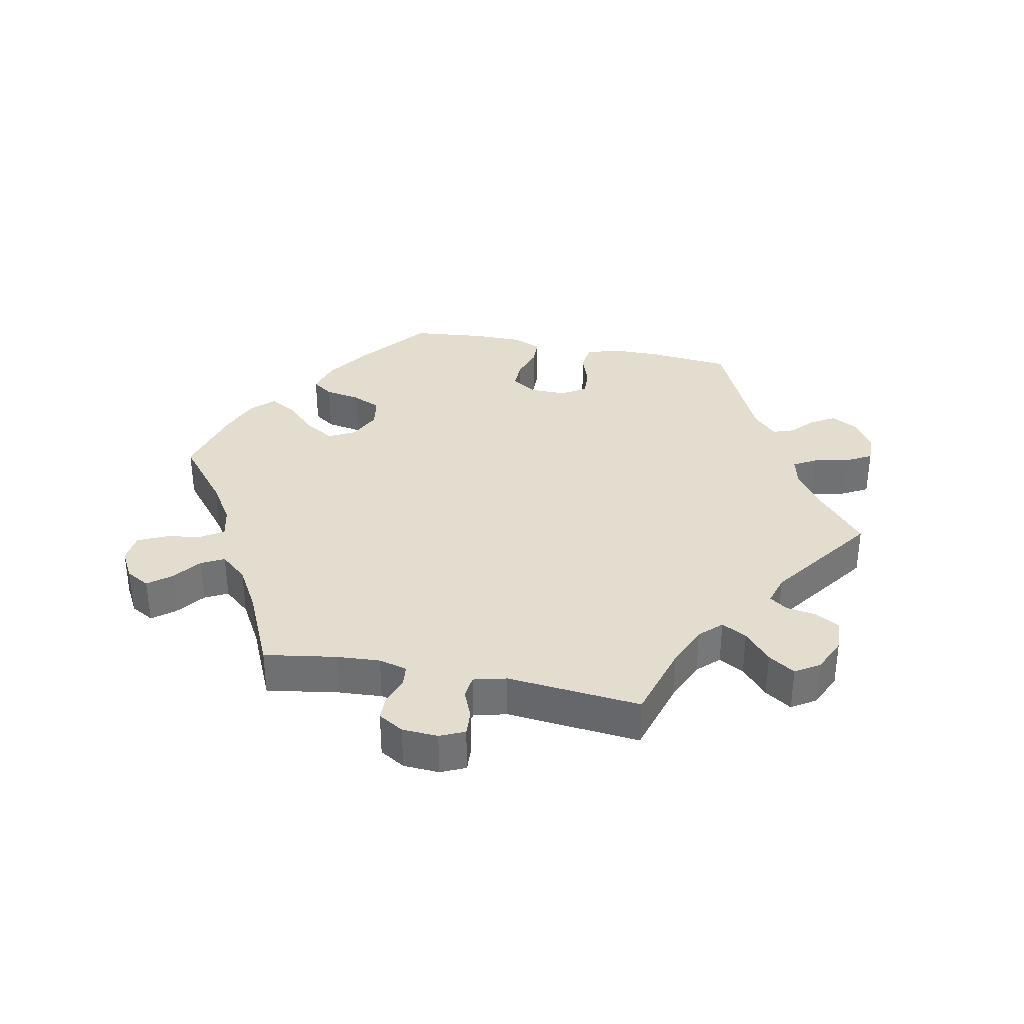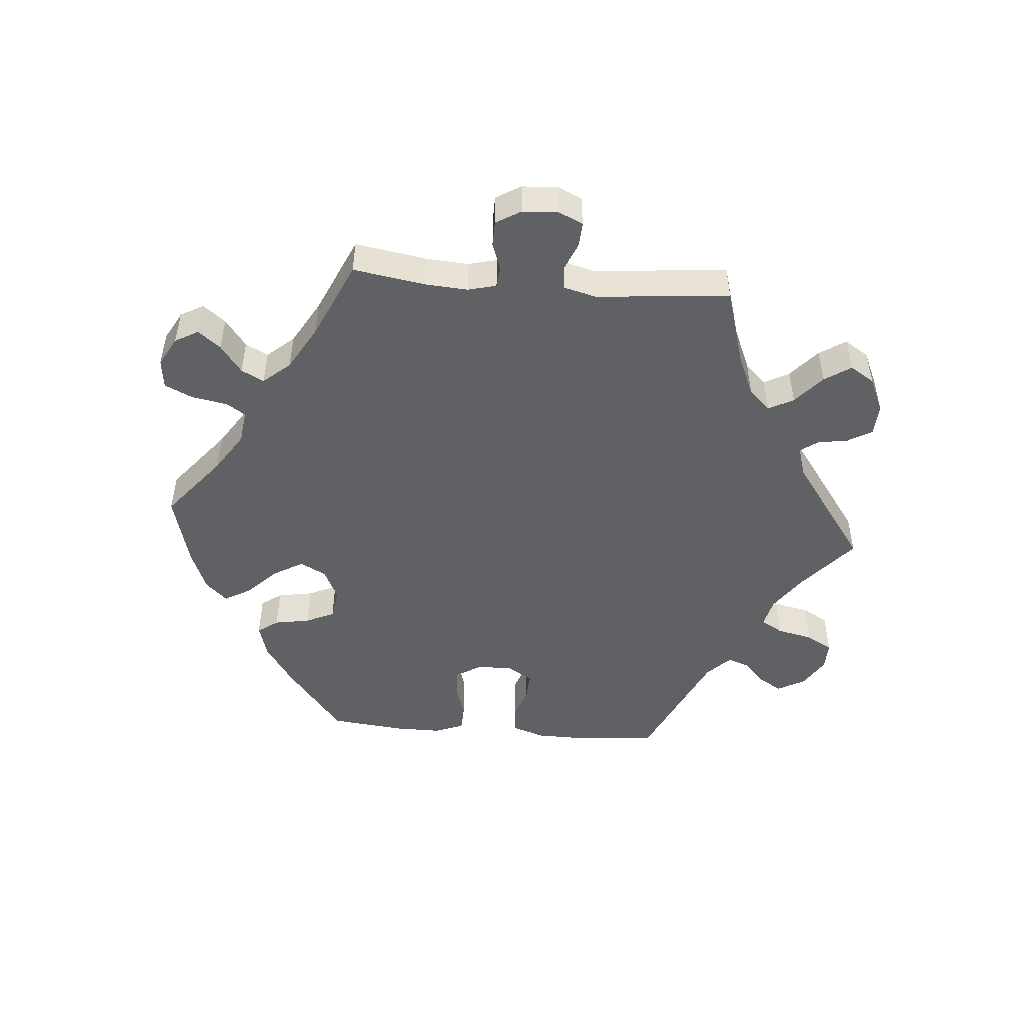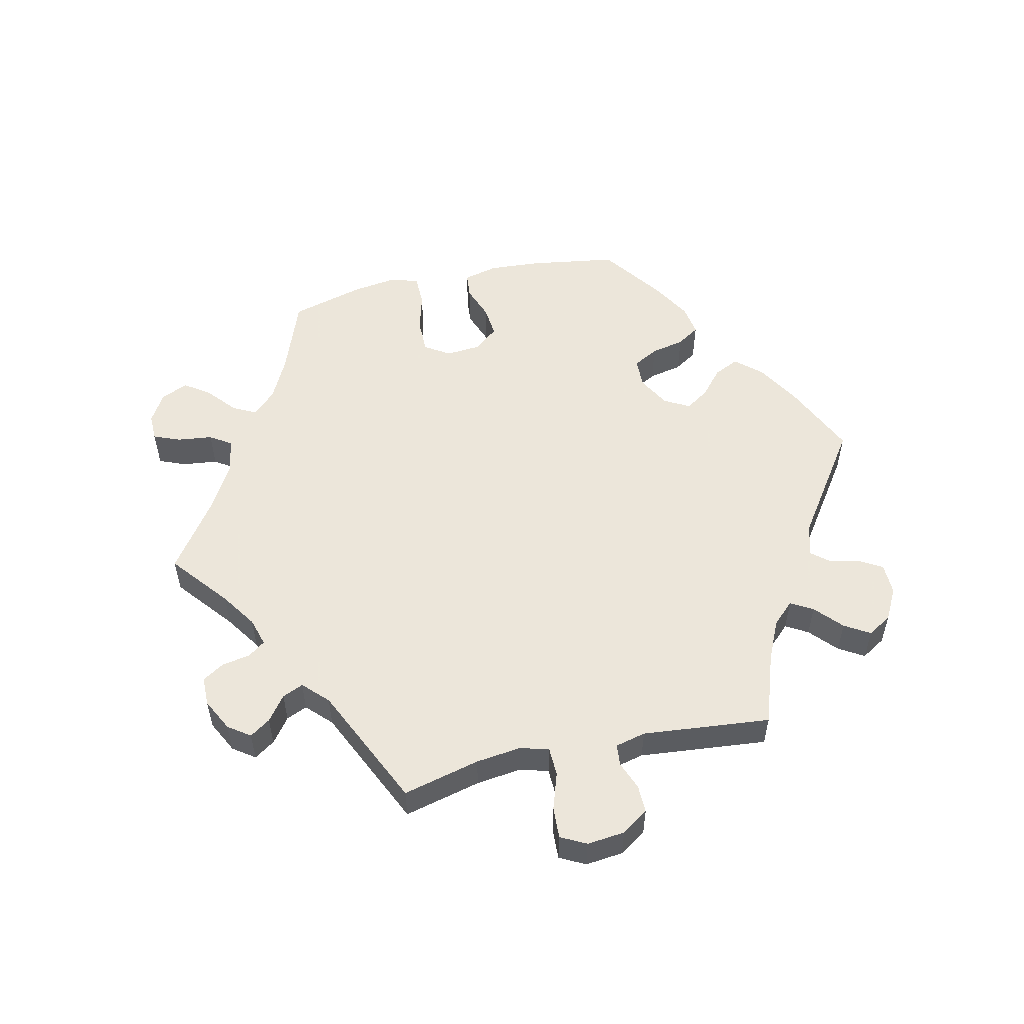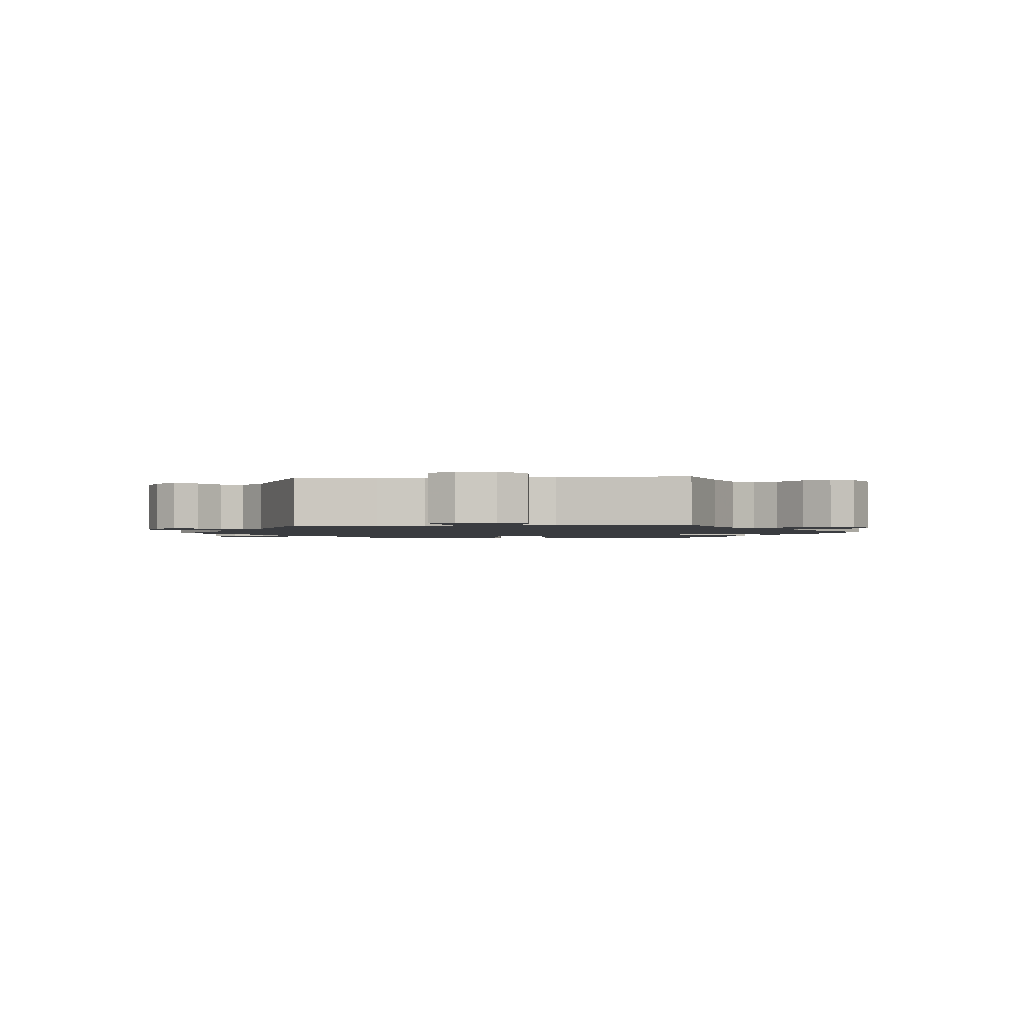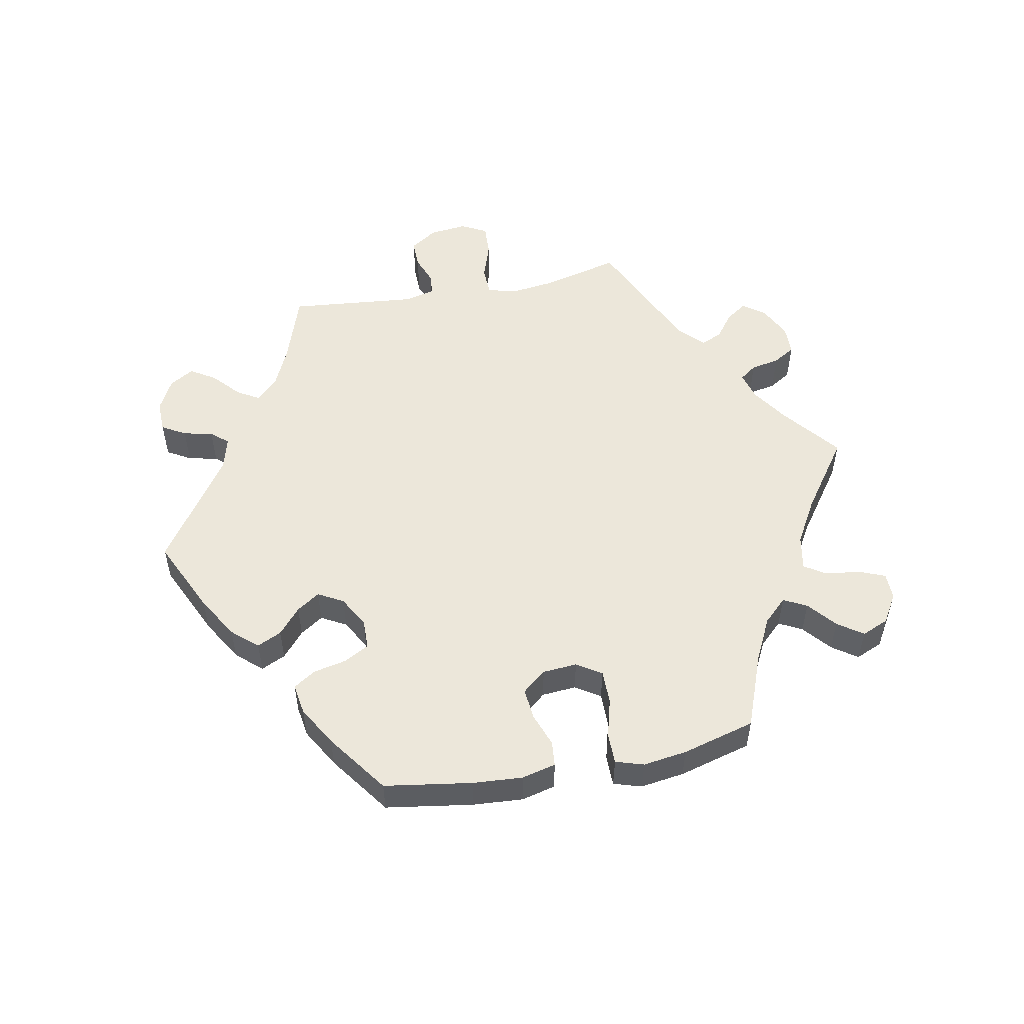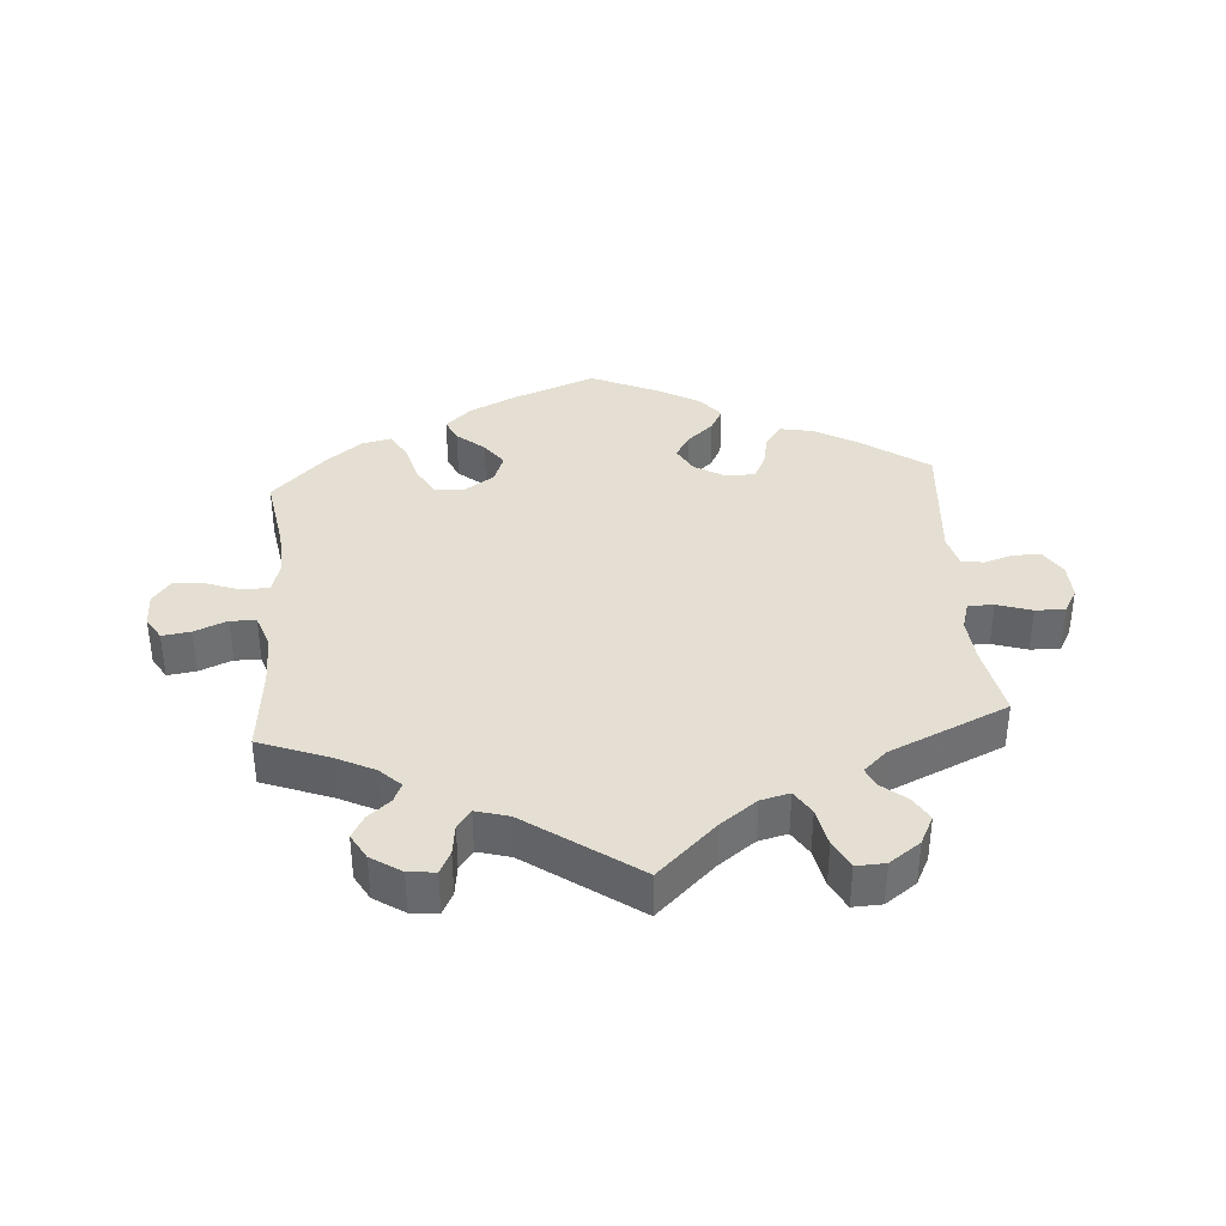
<metadata>
{"format":"obj","ext":"obj","renderer":"f3d","projection":"perspective","resolution":1024,"background":"white","views":[{"elev":34.8,"azim":-18.5,"up":"+Y"},{"elev":-49.0,"azim":-34.7,"up":"+Y"},{"elev":54.2,"azim":17.1,"up":"+Y"},{"elev":-1.8,"azim":34.2,"up":"+Y"},{"elev":53.6,"azim":-161.0,"up":"+Y"},{"elev":37.2,"azim":-4.2,"up":"+Y"}]}
</metadata>
<code>
v 0.479 0.07 0.178
v 0.473 0.07 0.111
v 0.486 0.07 0.067
v 0.525 0.07 0.067
v 0.578 0.07 0.084
v 0.623 0.07 0.085
v 0.644 0.07 0.047
v 0.642 0.07 -0.007
v 0.617 0.07 -0.048
v 0.575 0.07 -0.048
v 0.531 0.07 -0.034
v 0.497 0.07 -0.04
v 0.484 0.07 -0.089
v 0.501 0.07 -0.288
v 0.399 0.07 -0.36
v 0.333 0.07 -0.397
v 0.282 0.07 -0.407
v 0.258 0.07 -0.373
v 0.248 0.07 -0.322
v 0.229 0.07 -0.284
v 0.185 0.07 -0.283
v 0.138 0.07 -0.311
v 0.116 0.07 -0.351
v 0.139 0.07 -0.388
v 0.178 0.07 -0.423
v 0.197 0.07 -0.459
v 0.167 0.07 -0.496
v 0.106 0.07 -0.531
v 0.001 0.07 -0.578
v -0.126 0.07 -0.529
v -0.196 0.07 -0.495
v -0.235 0.07 -0.458
v -0.219 0.07 -0.423
v -0.177 0.07 -0.388
v -0.149 0.07 -0.349
v -0.166 0.07 -0.305
v -0.21 0.07 -0.275
v -0.255 0.07 -0.277
v -0.281 0.07 -0.322
v -0.297 0.07 -0.382
v -0.321 0.07 -0.423
v -0.365 0.07 -0.413
v -0.419 0.07 -0.371
v -0.501 0.07 -0.289
v -0.481 0.07 -0.167
v -0.477 0.07 -0.095
v -0.491 0.07 -0.048
v -0.531 0.07 -0.046
v -0.584 0.07 -0.065
v -0.631 0.07 -0.069
v -0.658 0.07 -0.033
v -0.659 0.07 0.018
v -0.638 0.07 0.053
v -0.595 0.07 0.047
v -0.545 0.07 0.026
v -0.506 0.07 0.028
v -0.488 0.07 0.079
v -0.488 0.07 0.157
v -0.501 0.07 0.289
v -0.396 0.07 0.329
v -0.337 0.07 0.358
v -0.305 0.07 0.389
v -0.318 0.07 0.418
v -0.352 0.07 0.447
v -0.371 0.07 0.481
v -0.349 0.07 0.52
v -0.303 0.07 0.55
v -0.262 0.07 0.554
v -0.245 0.07 0.52
v -0.239 0.07 0.473
v -0.218 0.07 0.445
v -0.168 0.07 0.459
v 0 0.07 0.578
v 0.088 0.07 0.494
v 0.144 0.07 0.452
v 0.188 0.07 0.441
v 0.211 0.07 0.478
v 0.223 0.07 0.537
v 0.245 0.07 0.58
v 0.289 0.07 0.578
v 0.336 0.07 0.544
v 0.358 0.07 0.5
v 0.336 0.07 0.463
v 0.3 0.07 0.434
v 0.286 0.07 0.404
v 0.321 0.07 0.371
v 0.501 0.07 0.29
v 0.479 0 0.178
v 0.473 0 0.111
v 0.486 0 0.067
v 0.525 0 0.067
v 0.578 0 0.084
v 0.623 0 0.085
v 0.644 0 0.047
v 0.642 0 -0.007
v 0.617 0 -0.048
v 0.575 0 -0.048
v 0.531 0 -0.034
v 0.497 0 -0.04
v 0.484 0 -0.089
v 0.501 0 -0.288
v 0.399 0 -0.36
v 0.333 0 -0.397
v 0.282 0 -0.407
v 0.258 0 -0.373
v 0.248 0 -0.322
v 0.229 0 -0.284
v 0.185 0 -0.283
v 0.138 0 -0.311
v 0.116 0 -0.351
v 0.139 0 -0.388
v 0.178 0 -0.423
v 0.197 0 -0.459
v 0.167 0 -0.496
v 0.106 0 -0.531
v 0.001 0 -0.578
v -0.126 0 -0.529
v -0.196 0 -0.495
v -0.235 0 -0.458
v -0.219 0 -0.423
v -0.177 0 -0.388
v -0.149 0 -0.349
v -0.166 0 -0.305
v -0.21 0 -0.275
v -0.255 0 -0.277
v -0.281 0 -0.322
v -0.297 0 -0.382
v -0.321 0 -0.423
v -0.365 0 -0.413
v -0.419 0 -0.371
v -0.501 0 -0.289
v -0.481 0 -0.167
v -0.477 0 -0.095
v -0.491 0 -0.048
v -0.531 0 -0.046
v -0.584 0 -0.065
v -0.631 0 -0.069
v -0.658 0 -0.033
v -0.659 0 0.018
v -0.638 0 0.053
v -0.595 0 0.047
v -0.545 0 0.026
v -0.506 0 0.028
v -0.488 0 0.079
v -0.488 0 0.157
v -0.501 0 0.289
v -0.396 0 0.329
v -0.337 0 0.358
v -0.305 0 0.389
v -0.318 0 0.418
v -0.352 0 0.447
v -0.371 0 0.481
v -0.349 0 0.52
v -0.303 0 0.55
v -0.262 0 0.554
v -0.245 0 0.52
v -0.239 0 0.473
v -0.218 0 0.445
v -0.168 0 0.459
v 0 0 0.578
v 0.088 0 0.494
v 0.144 0 0.452
v 0.188 0 0.441
v 0.211 0 0.478
v 0.223 0 0.537
v 0.245 0 0.58
v 0.289 0 0.578
v 0.336 0 0.544
v 0.358 0 0.5
v 0.336 0 0.463
v 0.3 0 0.434
v 0.286 0 0.404
v 0.321 0 0.371
v 0.501 0 0.29
f 86 87 1
f 85 86 1 2
f 81 82 83 84
f 81 84 85
f 80 81 85
f 77 78 79 80
f 76 77 80 85
f 75 76 85 2
f 72 73 74
f 71 72 74 75
f 67 68 69 70
f 67 70 71
f 66 67 71
f 63 64 65 66
f 62 63 66 71
f 61 62 71 75
f 58 59 60
f 57 58 60 61
f 56 57 61 75
f 52 53 54 55
f 52 55 56
f 51 52 56
f 48 49 50 51
f 47 48 51 56
f 46 47 56 75
f 42 43 44 45
f 39 40 41 42
f 38 39 42 45
f 37 38 45 46
f 31 32 33 34
f 31 34 35
f 30 31 35
f 29 30 35
f 28 29 35 36
f 24 25 26 27
f 23 24 27 28
f 16 17 18 19
f 16 19 20
f 13 14 15 16
f 12 13 16 20
f 8 9 10 11
f 8 11 12
f 7 8 12
f 4 5 6 7
f 3 4 7 12
f 37 46 75 2
f 23 28 36
f 22 23 36 37
f 21 22 37 2
f 12 20 21
f 2 3 12 21
f 88 174 173
f 89 88 173 172
f 171 170 169 168
f 172 171 168
f 172 168 167
f 167 166 165 164
f 172 167 164 163
f 89 172 163 162
f 161 160 159
f 162 161 159 158
f 157 156 155 154
f 158 157 154
f 158 154 153
f 153 152 151 150
f 158 153 150 149
f 162 158 149 148
f 147 146 145
f 148 147 145 144
f 162 148 144 143
f 142 141 140 139
f 143 142 139
f 143 139 138
f 138 137 136 135
f 143 138 135 134
f 162 143 134 133
f 132 131 130 129
f 129 128 127 126
f 132 129 126 125
f 133 132 125 124
f 121 120 119 118
f 122 121 118
f 122 118 117
f 122 117 116
f 123 122 116 115
f 114 113 112 111
f 115 114 111 110
f 106 105 104 103
f 107 106 103
f 103 102 101 100
f 107 103 100 99
f 98 97 96 95
f 99 98 95
f 99 95 94
f 94 93 92 91
f 99 94 91 90
f 89 162 133 124
f 123 115 110
f 124 123 110 109
f 89 124 109 108
f 108 107 99
f 108 99 90 89
f 1 88 89 2
f 2 89 90 3
f 3 90 91 4
f 4 91 92 5
f 5 92 93 6
f 6 93 94 7
f 7 94 95 8
f 8 95 96 9
f 9 96 97 10
f 10 97 98 11
f 11 98 99 12
f 12 99 100 13
f 13 100 101 14
f 14 101 102 15
f 15 102 103 16
f 16 103 104 17
f 17 104 105 18
f 18 105 106 19
f 19 106 107 20
f 20 107 108 21
f 21 108 109 22
f 22 109 110 23
f 23 110 111 24
f 24 111 112 25
f 25 112 113 26
f 26 113 114 27
f 27 114 115 28
f 28 115 116 29
f 29 116 117 30
f 30 117 118 31
f 31 118 119 32
f 32 119 120 33
f 33 120 121 34
f 34 121 122 35
f 35 122 123 36
f 36 123 124 37
f 37 124 125 38
f 38 125 126 39
f 39 126 127 40
f 40 127 128 41
f 41 128 129 42
f 42 129 130 43
f 43 130 131 44
f 44 131 132 45
f 45 132 133 46
f 46 133 134 47
f 47 134 135 48
f 48 135 136 49
f 49 136 137 50
f 50 137 138 51
f 51 138 139 52
f 52 139 140 53
f 53 140 141 54
f 54 141 142 55
f 55 142 143 56
f 56 143 144 57
f 57 144 145 58
f 58 145 146 59
f 59 146 147 60
f 60 147 148 61
f 61 148 149 62
f 62 149 150 63
f 63 150 151 64
f 64 151 152 65
f 65 152 153 66
f 66 153 154 67
f 67 154 155 68
f 68 155 156 69
f 69 156 157 70
f 70 157 158 71
f 71 158 159 72
f 72 159 160 73
f 73 160 161 74
f 74 161 162 75
f 75 162 163 76
f 76 163 164 77
f 77 164 165 78
f 78 165 166 79
f 79 166 167 80
f 80 167 168 81
f 81 168 169 82
f 82 169 170 83
f 83 170 171 84
f 84 171 172 85
f 85 172 173 86
f 86 173 174 87
f 87 174 88 1

</code>
